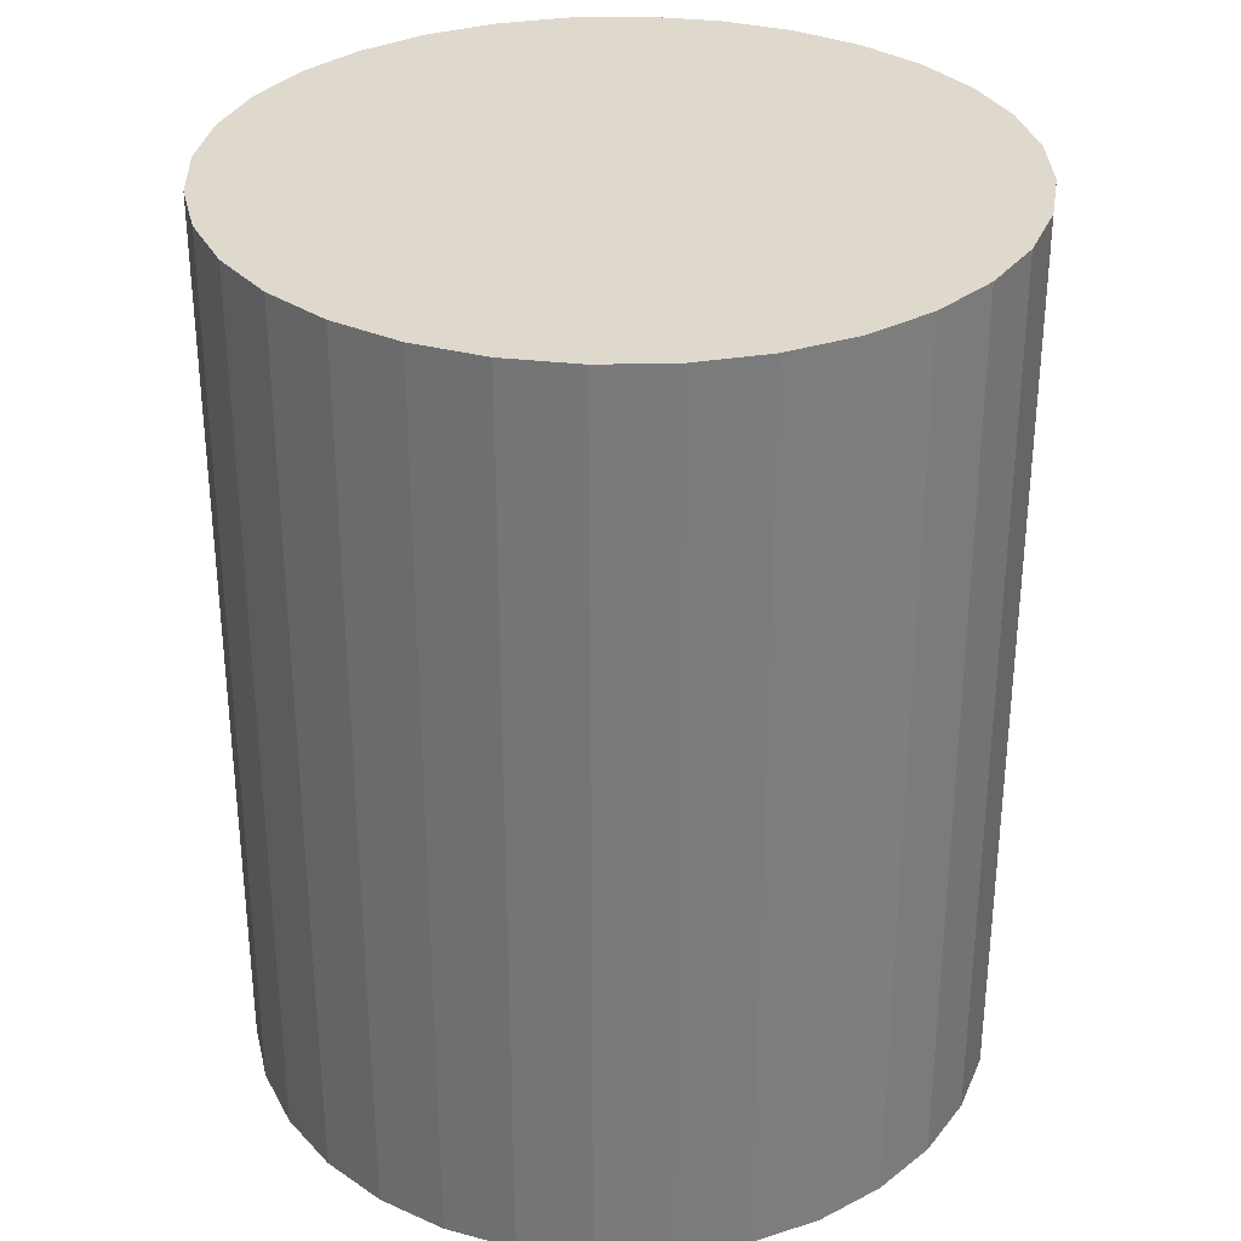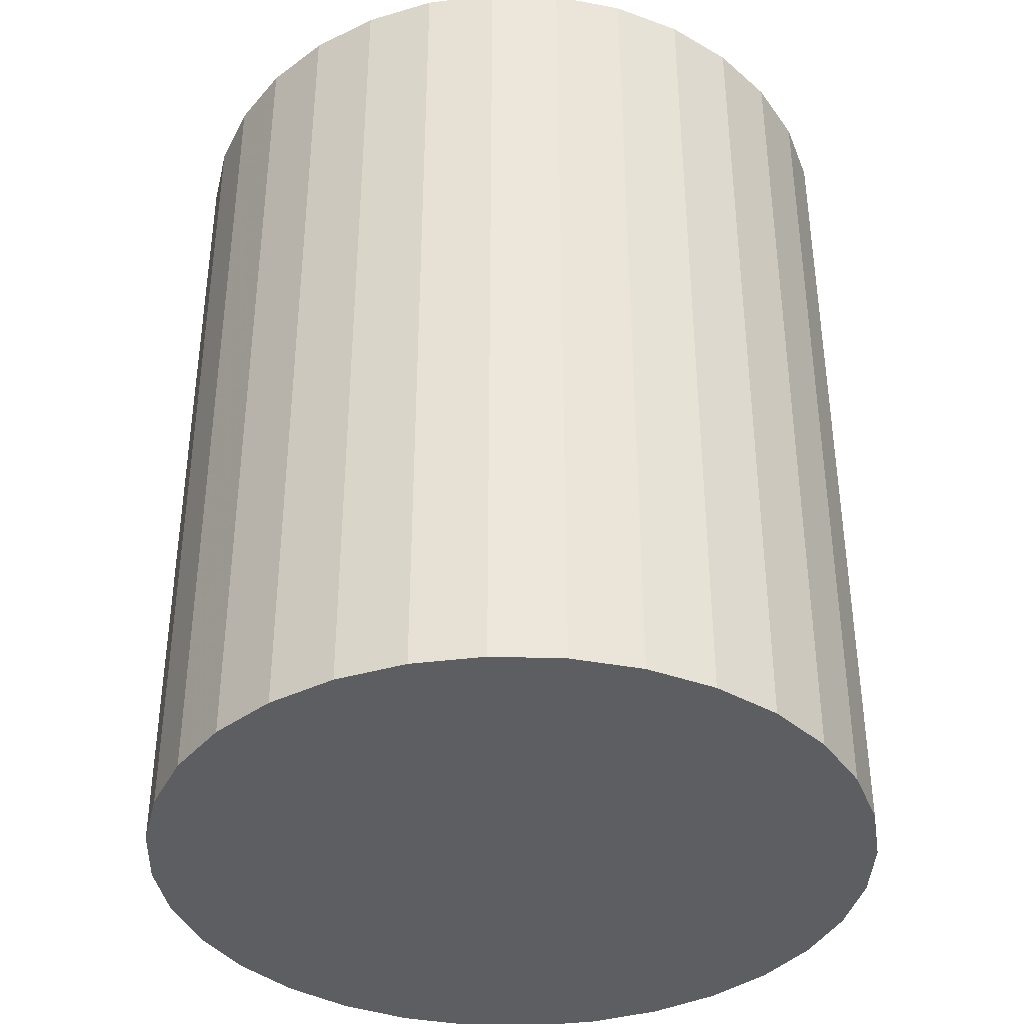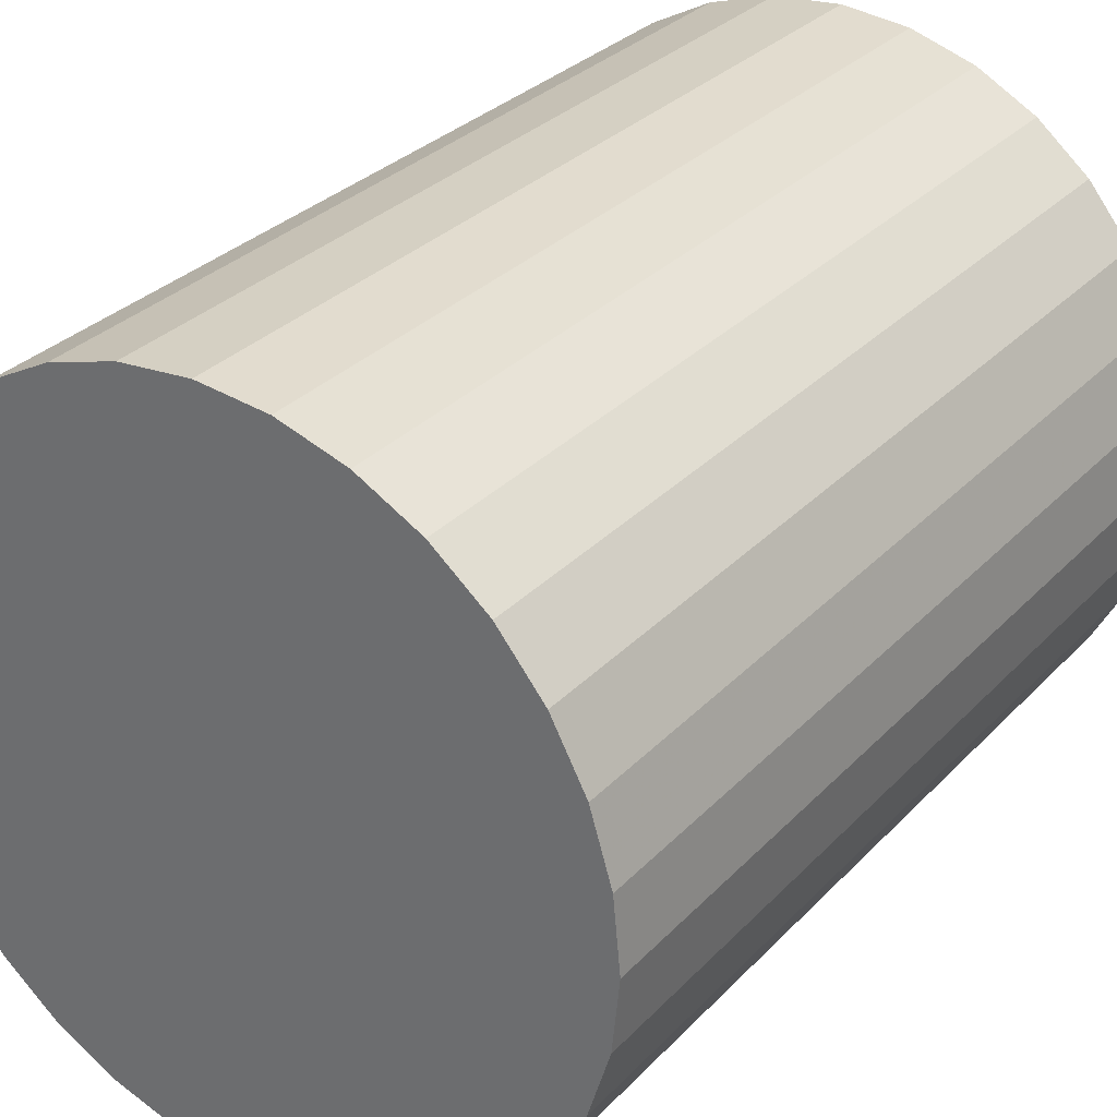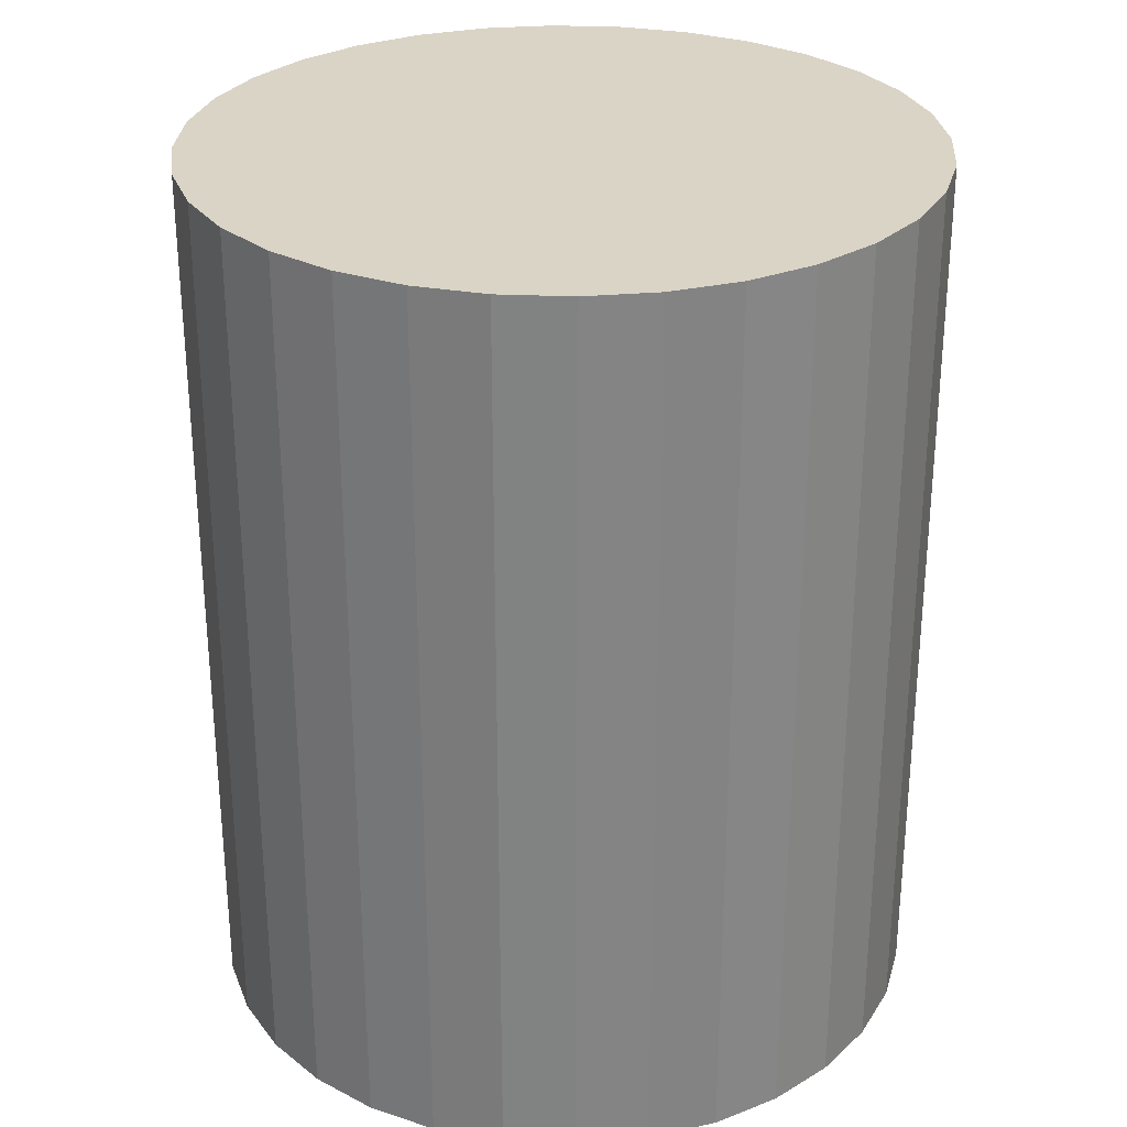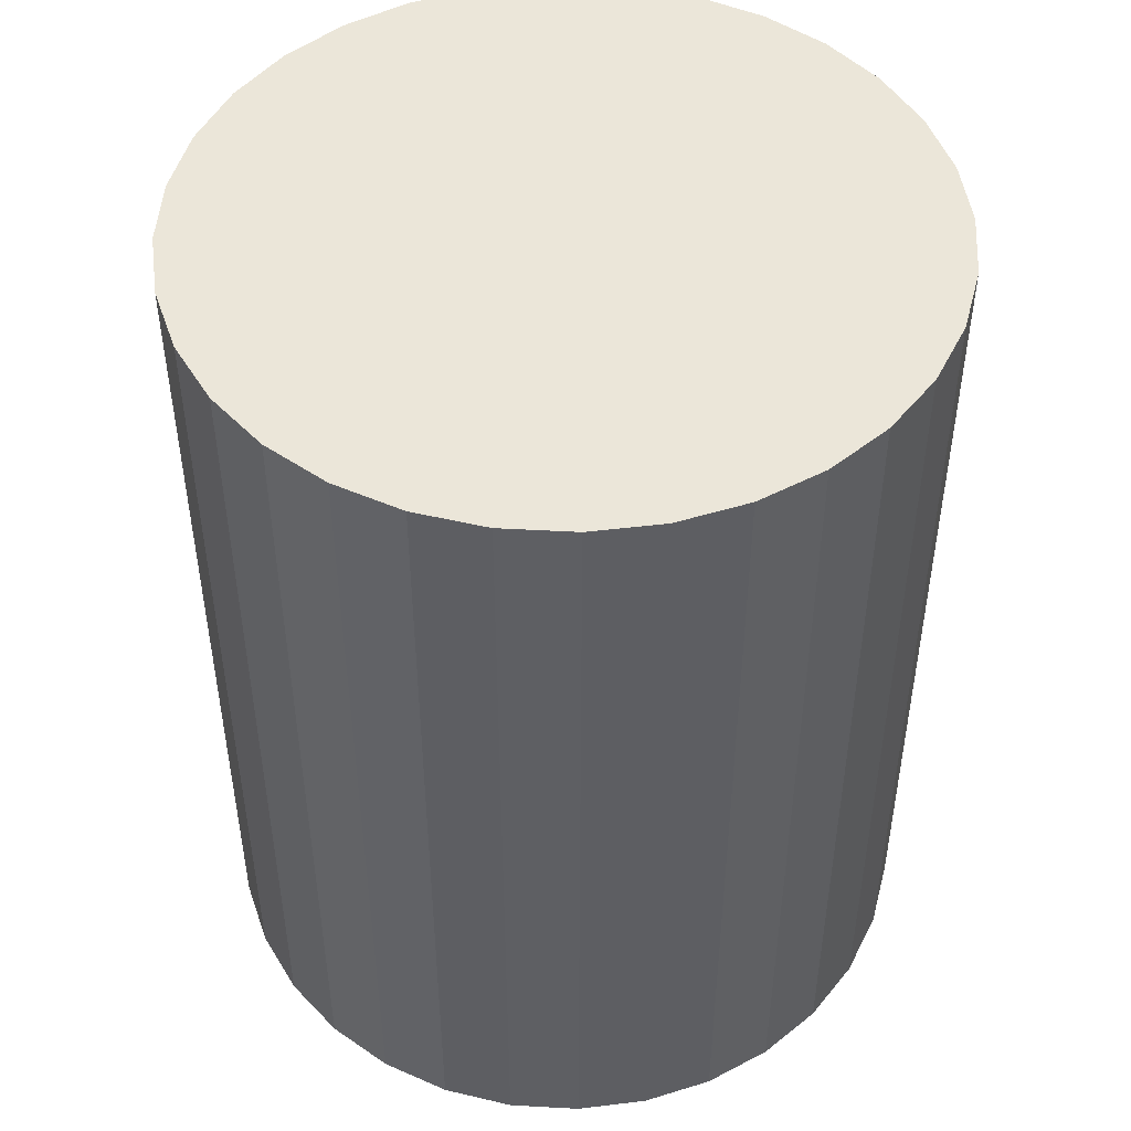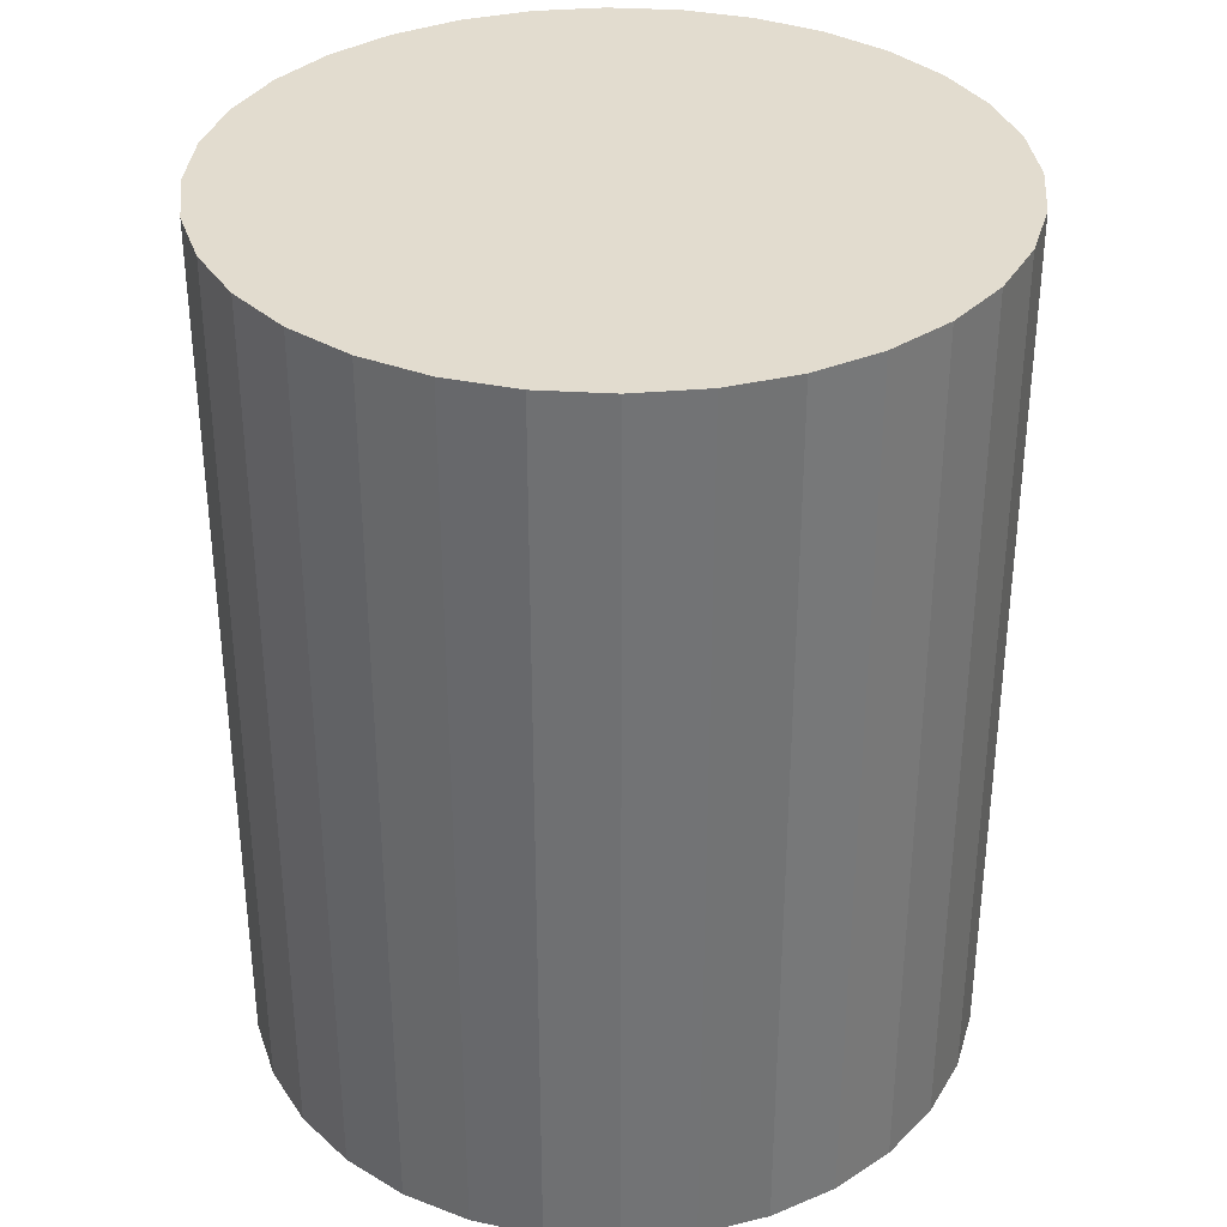
<metadata>
{"format":"obj","ext":"obj","renderer":"f3d","projection":"perspective","resolution":1024,"background":"white","views":[{"elev":32.0,"azim":-30.0,"up":"+Z"},{"elev":-38.2,"azim":82.2,"up":"+Z"},{"elev":30.7,"azim":34.8,"up":"+Y"},{"elev":28.9,"azim":-24.4,"up":"+Z"},{"elev":48.3,"azim":-92.1,"up":"+Z"},{"elev":34.6,"azim":134.0,"up":"+Z"}]}
</metadata>
<code>
v 0 0 -0.02896
v 0.02353 0 -0.02896
v 0.02353 0 0.02896
v 0 0 0.02896
v 0.02308 0.004591 -0.02896
v 0.02308 0.004591 0.02896
v 0.02174 0.009006 -0.02896
v 0.02174 0.009006 0.02896
v 0.01957 0.01307 -0.02896
v 0.01957 0.01307 0.02896
v 0.01664 0.01664 -0.02896
v 0.01664 0.01664 0.02896
v 0.01307 0.01957 -0.02896
v 0.01307 0.01957 0.02896
v 0.009006 0.02174 -0.02896
v 0.009006 0.02174 0.02896
v 0.004591 0.02308 -0.02896
v 0.004591 0.02308 0.02896
v 0 0.02353 -0.02896
v 0 0.02353 0.02896
v -0.004591 0.02308 -0.02896
v -0.004591 0.02308 0.02896
v -0.009006 0.02174 -0.02896
v -0.009006 0.02174 0.02896
v -0.01307 0.01957 -0.02896
v -0.01307 0.01957 0.02896
v -0.01664 0.01664 -0.02896
v -0.01664 0.01664 0.02896
v -0.01957 0.01307 -0.02896
v -0.01957 0.01307 0.02896
v -0.02174 0.009006 -0.02896
v -0.02174 0.009006 0.02896
v -0.02308 0.004591 -0.02896
v -0.02308 0.004591 0.02896
v -0.02353 0 -0.02896
v -0.02353 0 0.02896
v -0.02308 -0.004591 -0.02896
v -0.02308 -0.004591 0.02896
v -0.02174 -0.009006 -0.02896
v -0.02174 -0.009006 0.02896
v -0.01957 -0.01307 -0.02896
v -0.01957 -0.01307 0.02896
v -0.01664 -0.01664 -0.02896
v -0.01664 -0.01664 0.02896
v -0.01307 -0.01957 -0.02896
v -0.01307 -0.01957 0.02896
v -0.009006 -0.02174 -0.02896
v -0.009006 -0.02174 0.02896
v -0.004591 -0.02308 -0.02896
v -0.004591 -0.02308 0.02896
v -0 -0.02353 -0.02896
v -0 -0.02353 0.02896
v 0.004591 -0.02308 -0.02896
v 0.004591 -0.02308 0.02896
v 0.009006 -0.02174 -0.02896
v 0.009006 -0.02174 0.02896
v 0.01307 -0.01957 -0.02896
v 0.01307 -0.01957 0.02896
v 0.01664 -0.01664 -0.02896
v 0.01664 -0.01664 0.02896
v 0.01957 -0.01307 -0.02896
v 0.01957 -0.01307 0.02896
v 0.02174 -0.009006 -0.02896
v 0.02174 -0.009006 0.02896
v 0.02308 -0.004591 -0.02896
v 0.02308 -0.004591 0.02896
f 2 1 5
f 2 5 3
f 3 5 6
f 3 6 4
f 5 1 7
f 5 7 6
f 6 7 8
f 6 8 4
f 7 1 9
f 7 9 8
f 8 9 10
f 8 10 4
f 9 1 11
f 9 11 10
f 10 11 12
f 10 12 4
f 11 1 13
f 11 13 12
f 12 13 14
f 12 14 4
f 13 1 15
f 13 15 14
f 14 15 16
f 14 16 4
f 15 1 17
f 15 17 16
f 16 17 18
f 16 18 4
f 17 1 19
f 17 19 18
f 18 19 20
f 18 20 4
f 19 1 21
f 19 21 20
f 20 21 22
f 20 22 4
f 21 1 23
f 21 23 22
f 22 23 24
f 22 24 4
f 23 1 25
f 23 25 24
f 24 25 26
f 24 26 4
f 25 1 27
f 25 27 26
f 26 27 28
f 26 28 4
f 27 1 29
f 27 29 28
f 28 29 30
f 28 30 4
f 29 1 31
f 29 31 30
f 30 31 32
f 30 32 4
f 31 1 33
f 31 33 32
f 32 33 34
f 32 34 4
f 33 1 35
f 33 35 34
f 34 35 36
f 34 36 4
f 35 1 37
f 35 37 36
f 36 37 38
f 36 38 4
f 37 1 39
f 37 39 38
f 38 39 40
f 38 40 4
f 39 1 41
f 39 41 40
f 40 41 42
f 40 42 4
f 41 1 43
f 41 43 42
f 42 43 44
f 42 44 4
f 43 1 45
f 43 45 44
f 44 45 46
f 44 46 4
f 45 1 47
f 45 47 46
f 46 47 48
f 46 48 4
f 47 1 49
f 47 49 48
f 48 49 50
f 48 50 4
f 49 1 51
f 49 51 50
f 50 51 52
f 50 52 4
f 51 1 53
f 51 53 52
f 52 53 54
f 52 54 4
f 53 1 55
f 53 55 54
f 54 55 56
f 54 56 4
f 55 1 57
f 55 57 56
f 56 57 58
f 56 58 4
f 57 1 59
f 57 59 58
f 58 59 60
f 58 60 4
f 59 1 61
f 59 61 60
f 60 61 62
f 60 62 4
f 61 1 63
f 61 63 62
f 62 63 64
f 62 64 4
f 63 1 65
f 63 65 64
f 64 65 66
f 64 66 4
f 65 1 2
f 65 2 66
f 66 2 3
f 66 3 4

</code>
